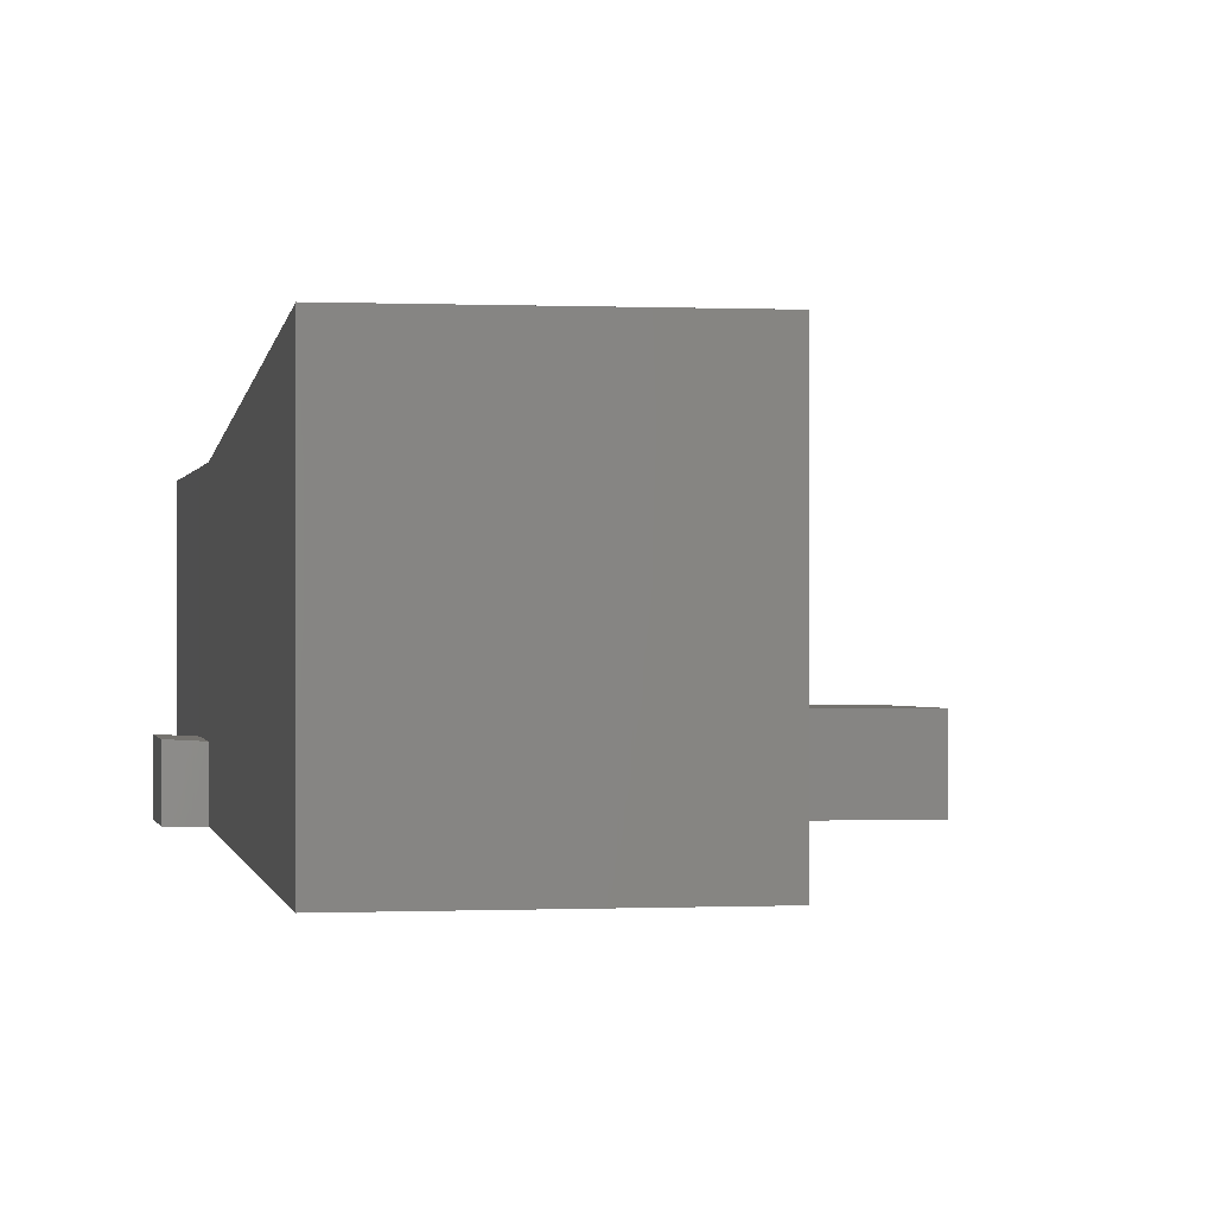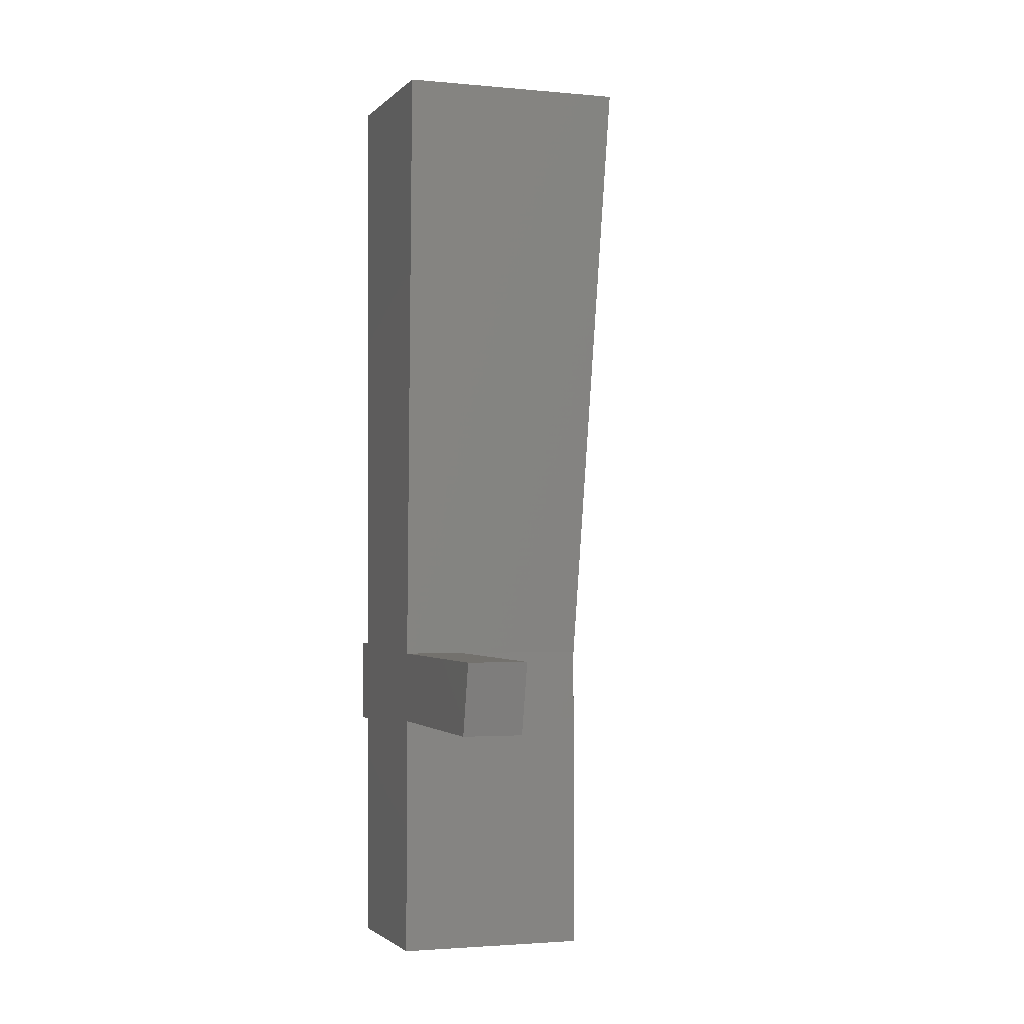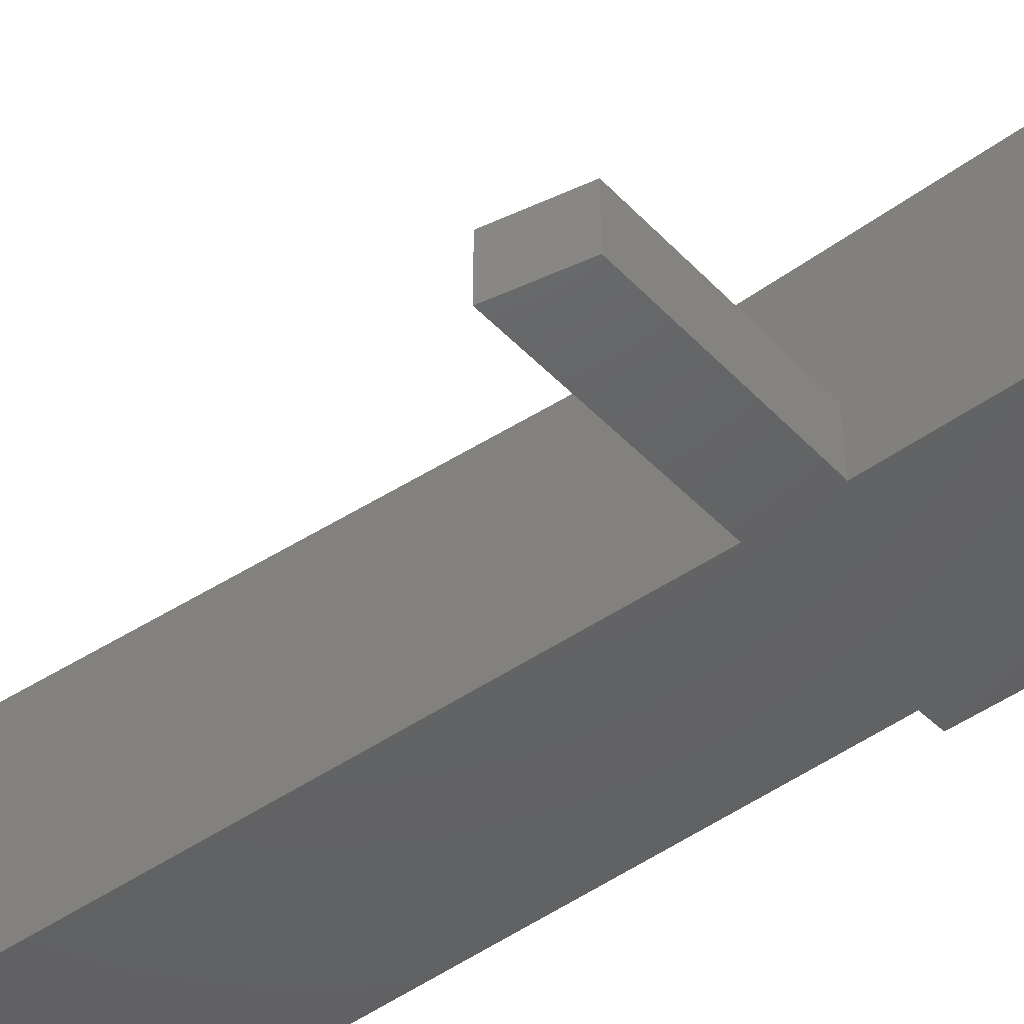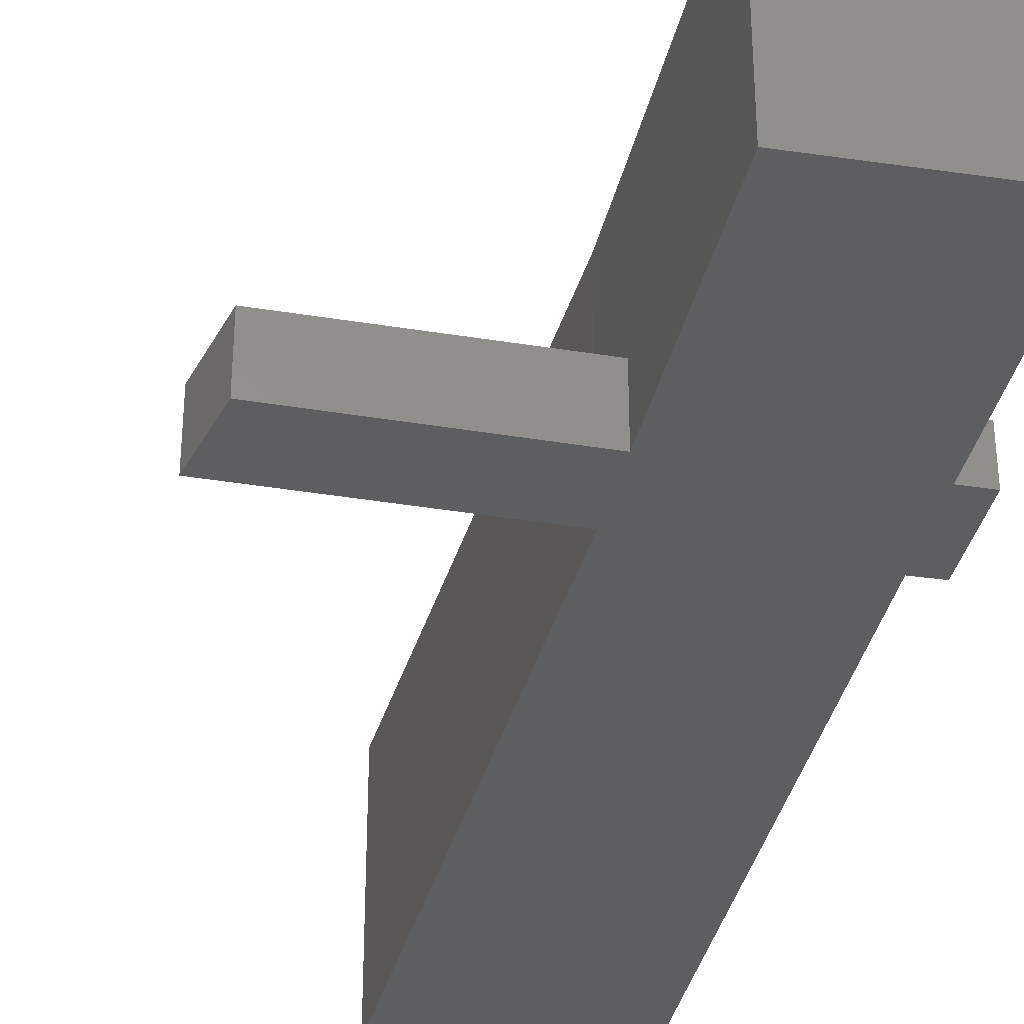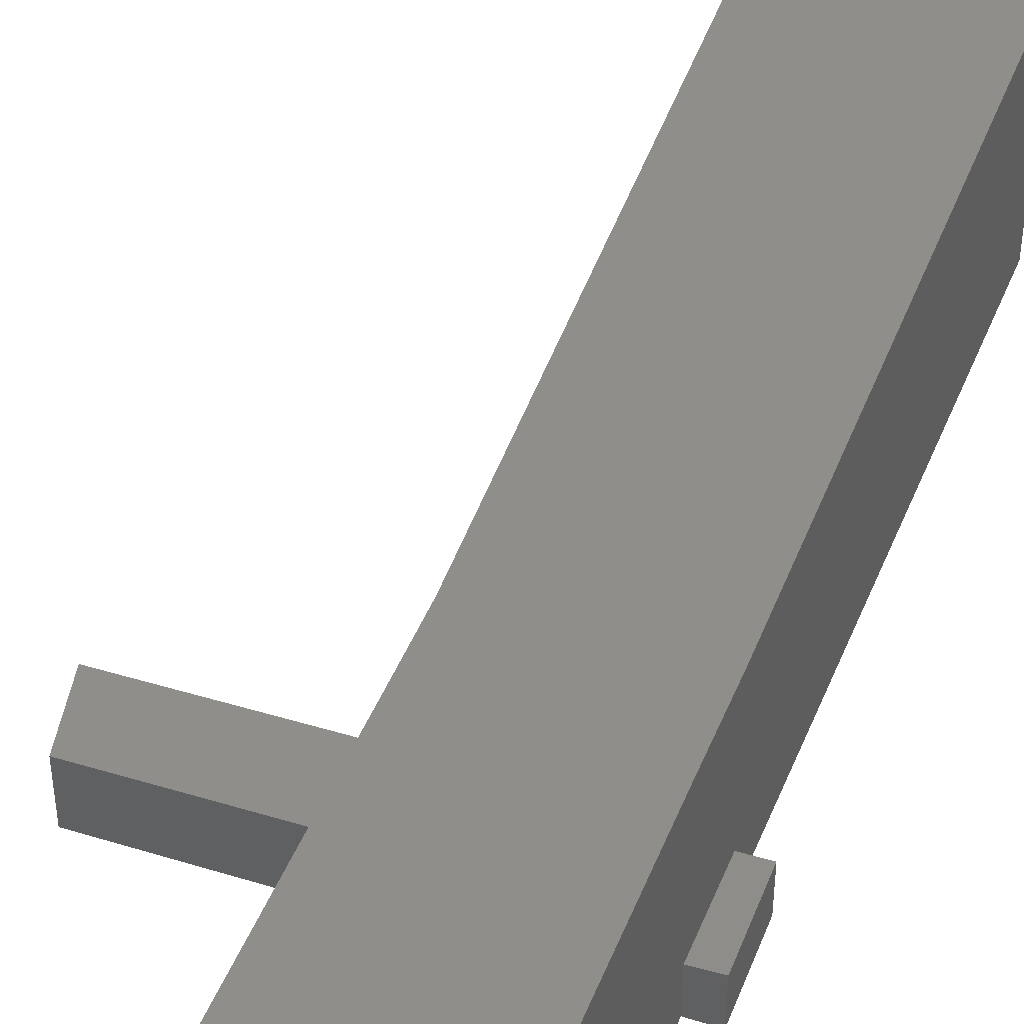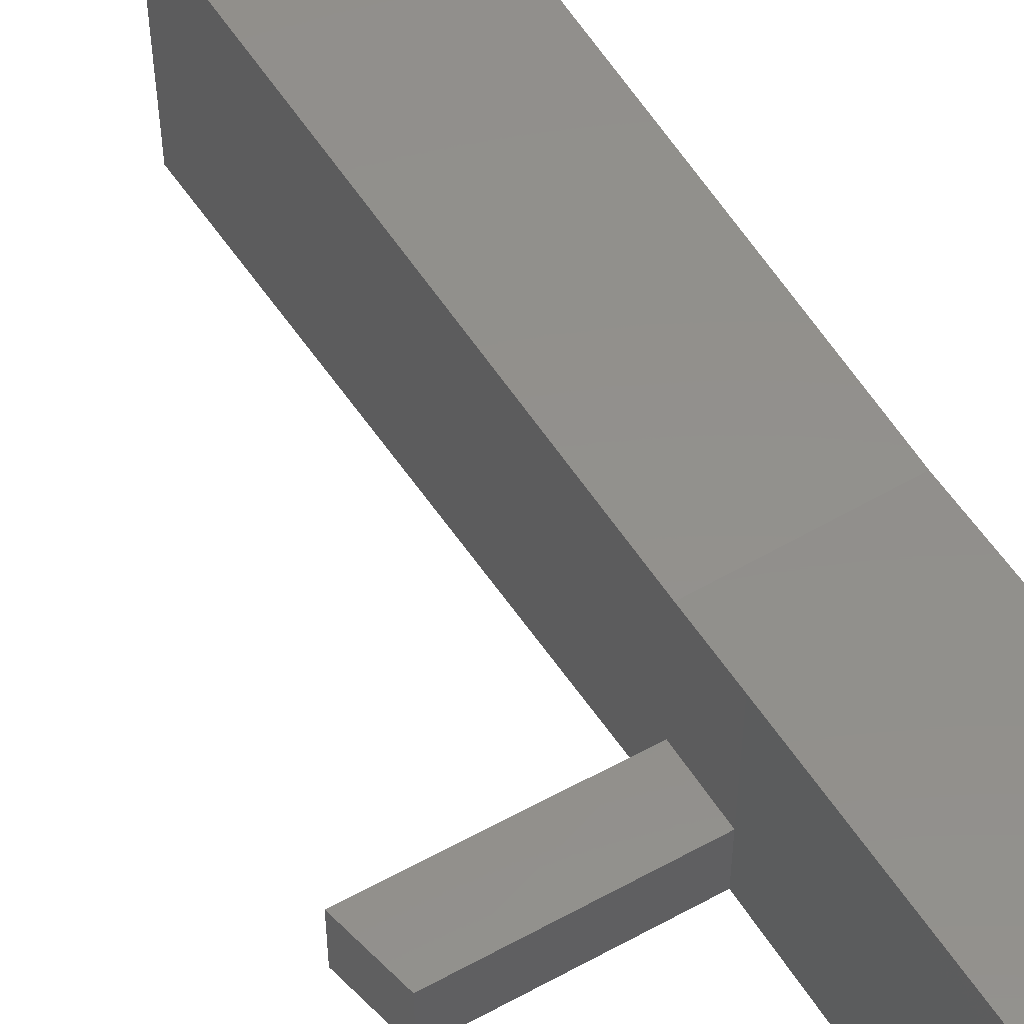
<metadata>
{"format":"stl","ext":"stl","renderer":"f3d","projection":"perspective","resolution":1024,"background":"white","views":[{"elev":0.0,"azim":170.7,"up":"+Z"},{"elev":-2.4,"azim":-108.3,"up":"+Y"},{"elev":-45.3,"azim":-49.4,"up":"+Z"},{"elev":-35.0,"azim":-12.3,"up":"+Z"},{"elev":43.0,"azim":20.4,"up":"+Z"},{"elev":50.7,"azim":-30.4,"up":"+Z"}]}
</metadata>
<code>
# stl→obj: 74 verts, 94 faces
v -334 -361.2 59.76
v -434.5 -679.7 59.76
v -334 -361.2 -160
v -434.5 -679.7 -160
v -83.79 -443.3 59.76
v -83.79 -443.3 -160
v 92.92 -1457 89.33
v 91.89 -605.7 89.46
v 92.92 -1457 -160
v 91.89 -605.7 -160
v -567.9 173.8 59.63
v -207.3 34.37 59.63
v -207.3 34.37 -160
v -567.9 173.8 -160
v -124.7 263.8 59.63
v -124.7 263.8 -160
v 91.31 248.5 89.46
v 91.31 248.5 -160
v -449.5 -675.5 60.25
v -449.5 -675.5 -160
v 269.4 -2395 71.9
v 270.1 -1955 71.9
v 269.4 -2395 -160
v 270.1 -1955 -160
v -734.2 -3595 805.1
v 131.3 -3615 805.1
v -734.2 -3595 -160
v 131.3 -3615 -160
v 140.4 -2394 805.1
v 140.4 -2394 -160
v -735.1 -2353 805.1
v -735.1 -2353 -160
v 145.5 -1951 805.1
v 140.4 -2394 65.25
v 145.5 -1951 65.25
v 145.5 -1951 -160
v -736.1 -1987 -160
v 190.5 1196 999.6
v -814.2 1155 999.6
v 190.5 1196 -160
v -814.2 1155 -160
v -148.1 272.3 59.63
v -148.1 272.3 -160
v -736.1 -1987 805.1
v -343 -341.3 59.76
v -343 -341.3 -160
v -76.11 -423.1 59.76
v -76.11 -423.1 -160
v -225.7 62.94 59.63
v -225.7 62.94 -160
v -562.2 188 59.63
v -562.2 188 -160
v 7.415 -1761 57.95
v 74.35 -1782 98.08
v 7.415 -1761 -160
v 74.35 -1782 -160
v -654.7 -1520 98.08
v -572.5 -1552 57.95
v -654.7 -1520 -160
v -572.5 -1552 -160
v 12.27 -1901 58.12
v 89.06 -1930 101.9
v 12.27 -1901 -160
v 89.06 -1930 -160
v -650.4 -1656 102.5
v -568.2 -1686 58.12
v -568.2 -1686 -160
v -650.4 -1656 -160
v -736.1 -1987 150.7
v -735.1 -2353 149
v -1794 -2361 144.4
v -1794 -2361 -160
v -1875 -1995 144.4
v -1875 -1995 -160
f 1 2 3
f 4 3 2
f 1 5 6
f 6 3 1
f 7 8 9
f 10 9 8
f 11 12 13
f 13 14 11
f 15 12 16
f 13 16 12
f 8 17 10
f 18 10 17
f 19 2 4
f 4 20 19
f 21 22 23
f 24 23 22
f 25 26 27
f 28 27 26
f 26 29 28
f 30 28 29
f 31 25 32
f 27 32 25
f 25 31 26
f 29 26 31
f 32 27 30
f 28 30 27
f 29 33 34
f 35 34 33
f 22 21 34
f 34 35 22
f 23 24 30
f 36 30 24
f 36 35 22
f 22 24 36
f 21 23 34
f 30 34 23
f 30 36 32
f 37 32 36
f 38 39 40
f 41 40 39
f 16 15 42
f 42 43 16
f 36 33 40
f 38 40 33
f 33 44 39
f 39 38 33
f 44 33 31
f 29 31 33
f 45 19 20
f 20 46 45
f 45 47 46
f 48 46 47
f 5 47 48
f 48 6 5
f 37 36 41
f 40 41 36
f 42 49 50
f 50 43 42
f 51 49 52
f 50 52 49
f 51 11 14
f 14 52 51
f 53 54 55
f 56 55 54
f 57 58 59
f 60 59 58
f 57 54 53
f 53 58 57
f 61 62 63
f 64 63 62
f 39 44 41
f 37 41 44
f 65 66 67
f 67 68 65
f 65 62 61
f 61 66 65
f 58 66 60
f 67 60 66
f 53 61 63
f 63 55 53
f 53 61 66
f 66 58 53
f 44 31 69
f 70 69 31
f 71 70 72
f 32 72 70
f 73 71 74
f 72 74 71
f 73 69 37
f 37 74 73
f 70 71 69
f 73 69 71
f 72 32 74
f 37 74 32

</code>
